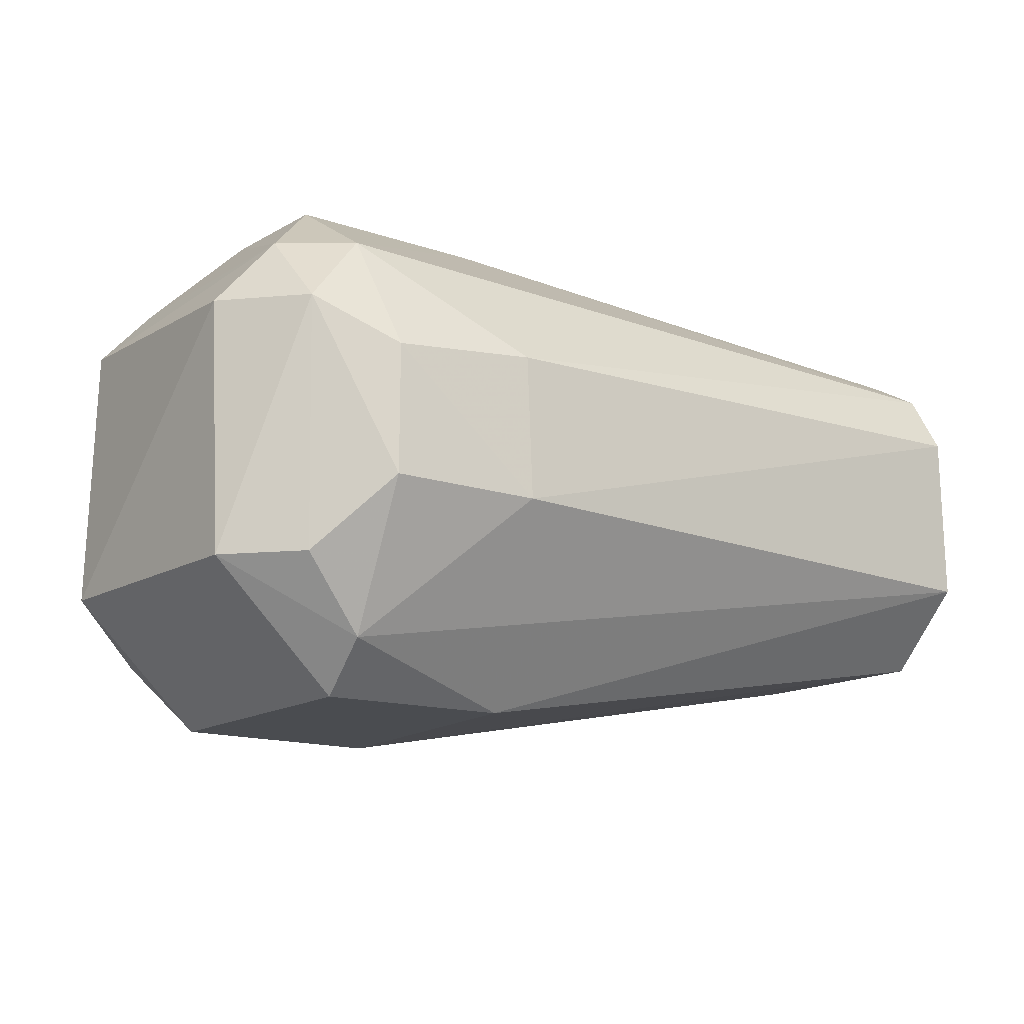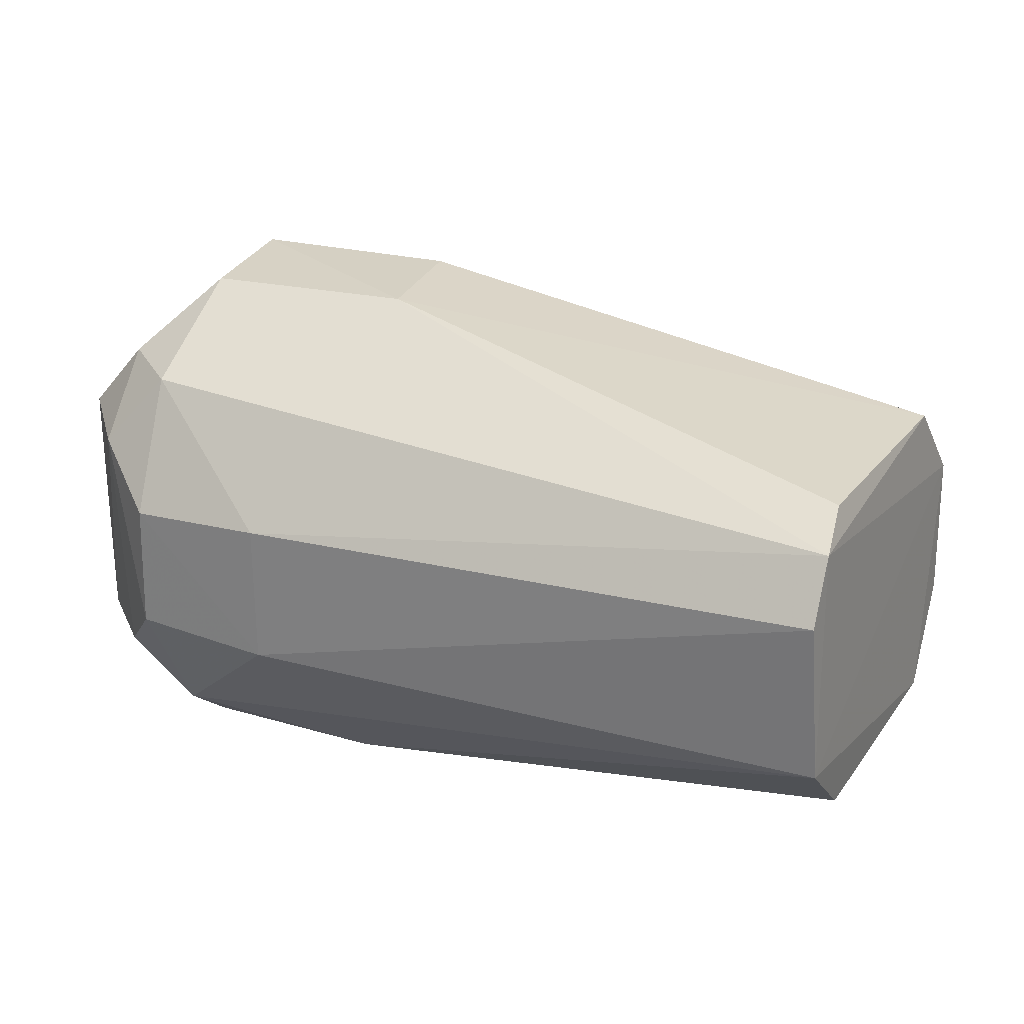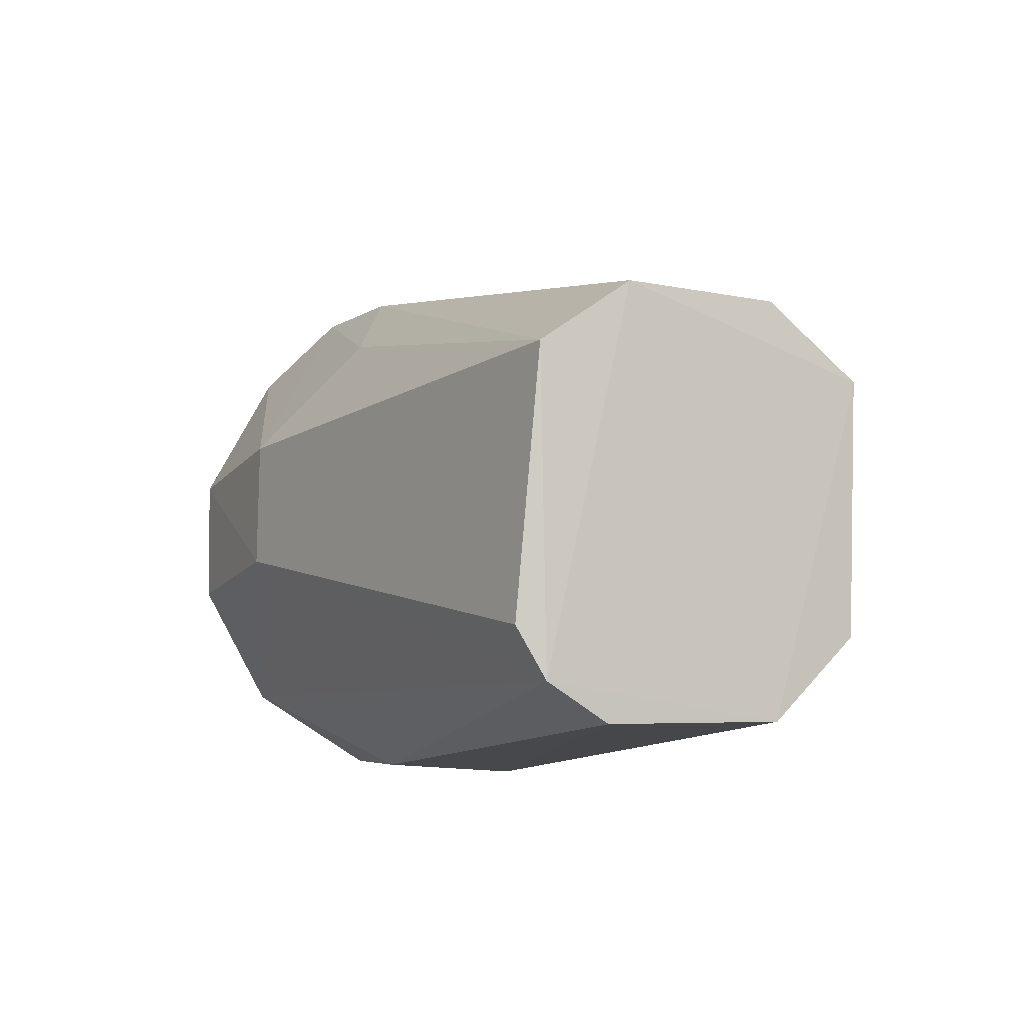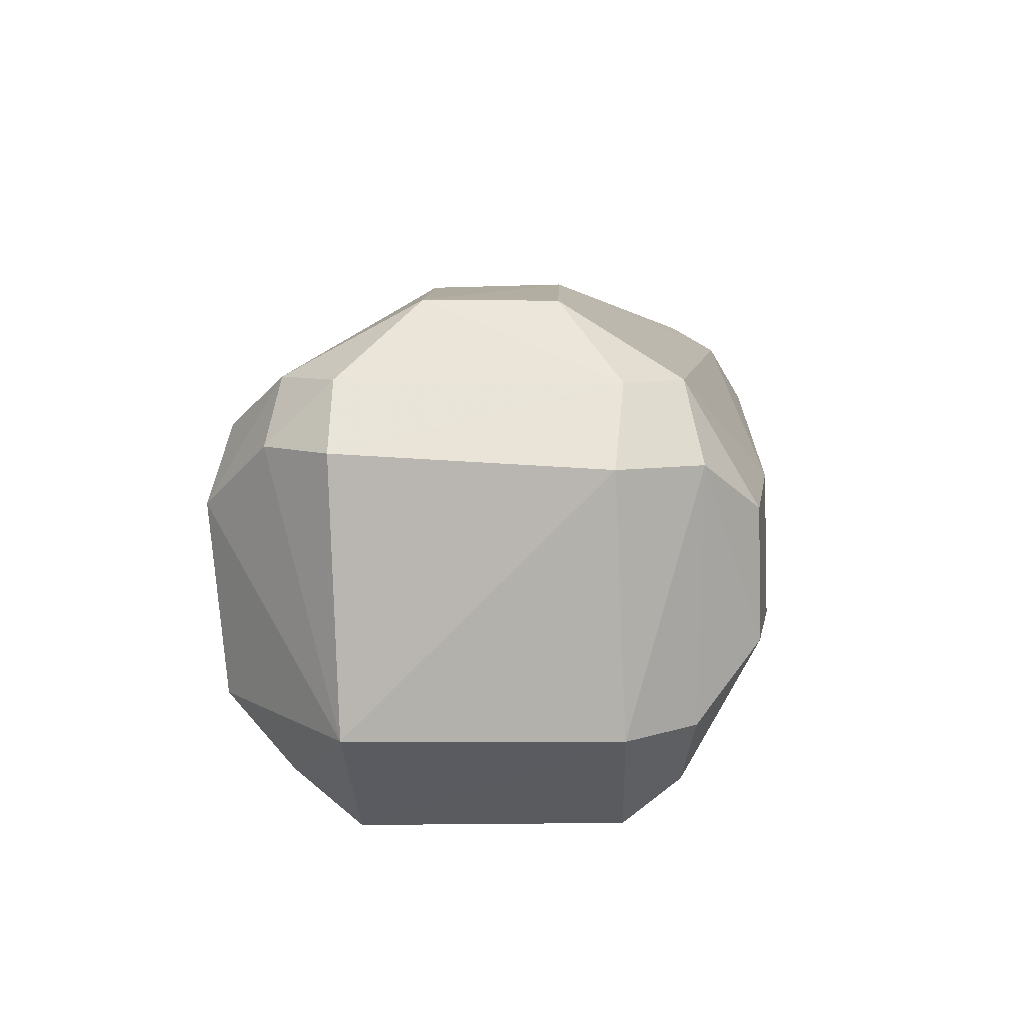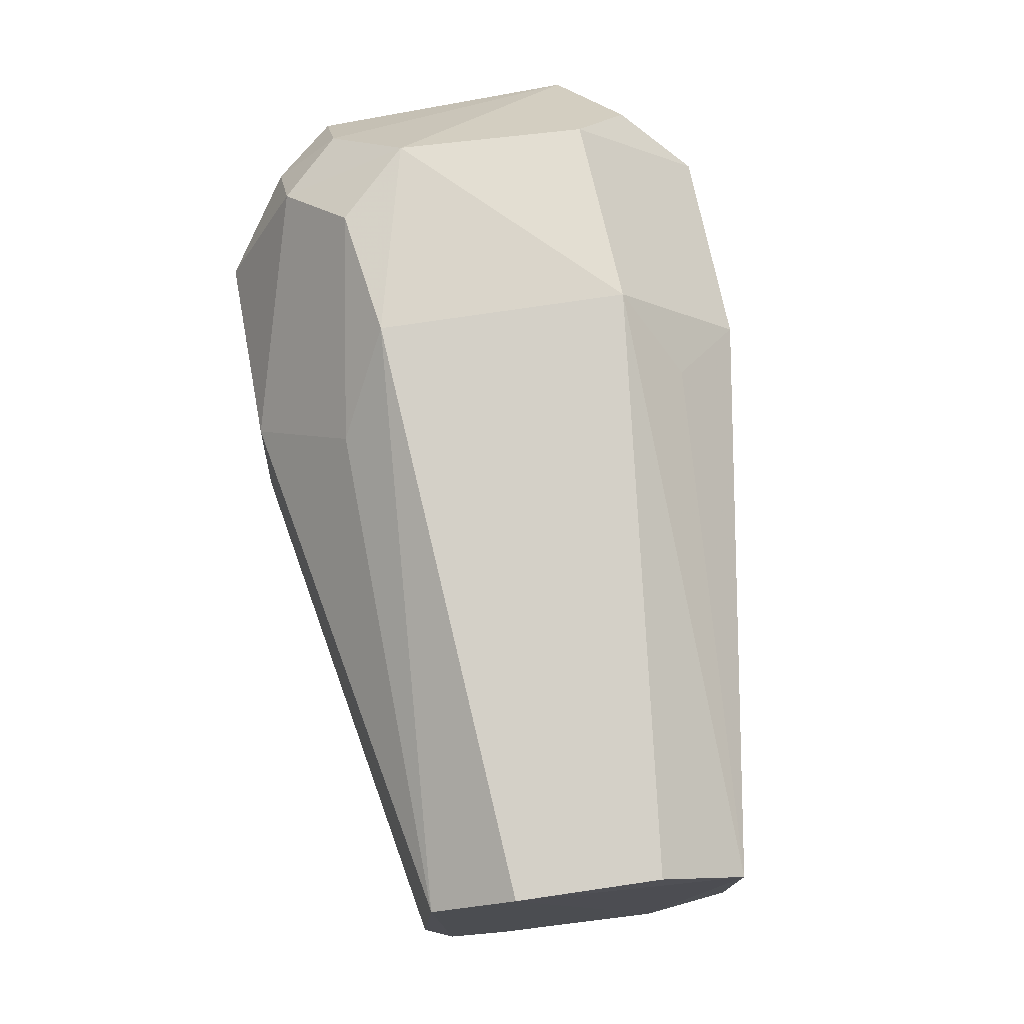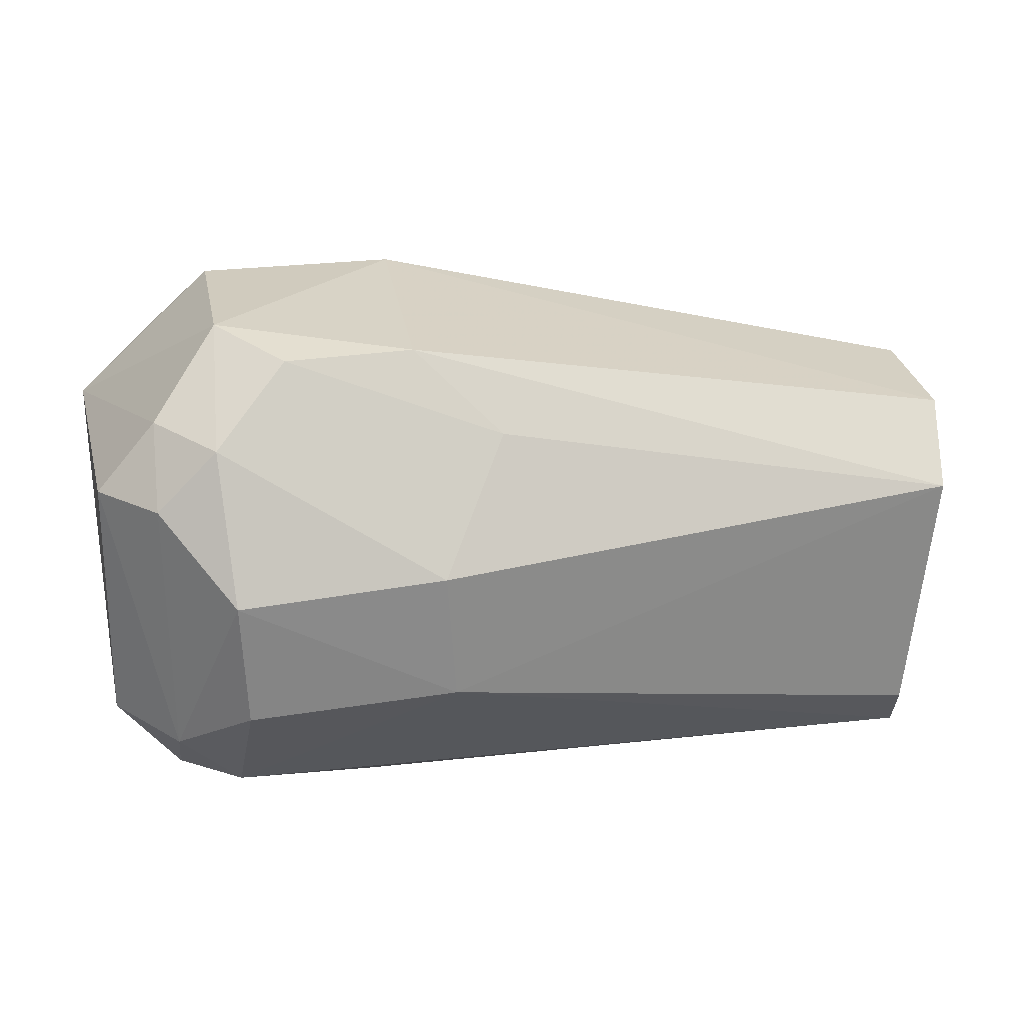
<metadata>
{"format":"obj","ext":"obj","renderer":"f3d","projection":"perspective","resolution":1024,"background":"white","views":[{"elev":-14.4,"azim":143.7,"up":"+Y"},{"elev":27.6,"azim":-158.2,"up":"+Y"},{"elev":-10.3,"azim":-113.6,"up":"+Z"},{"elev":9.8,"azim":94.0,"up":"+Y"},{"elev":68.6,"azim":-100.5,"up":"+Z"},{"elev":28.4,"azim":169.0,"up":"+Z"}]}
</metadata>
<code>
v 0.08377 0.04677 0.1976
v 0.08983 0.03832 0.1911
v 0.08424 0.05218 0.1777
v 0.05267 0.04785 0.1742
v 0.05068 0.03759 0.1883
v 0.0839 0.03528 0.1776
v 0.07519 0.05528 0.1888
v 0.08929 0.04973 0.1915
v 0.07522 0.03834 0.1967
v 0.08925 0.03837 0.1799
v 0.08411 0.04137 0.1744
v 0.05195 0.03725 0.178
v 0.05283 0.05169 0.1779
v 0.05086 0.04765 0.1914
v 0.0867 0.04961 0.1945
v 0.08397 0.05534 0.1884
v 0.0837 0.03861 0.1968
v 0.07517 0.033 0.1914
v 0.08418 0.033 0.1911
v 0.08948 0.04923 0.1804
v 0.07802 0.04732 0.174
v 0.0866 0.03838 0.177
v 0.05219 0.04064 0.1745
v 0.05263 0.05047 0.1758
v 0.07551 0.04905 0.1967
v 0.05067 0.04142 0.1912
v 0.05154 0.0512 0.1888
v 0.08687 0.05235 0.1916
v 0.07486 0.05543 0.1832
v 0.07243 0.03607 0.1936
v 0.0756 0.03321 0.1797
v 0.08369 0.03319 0.18
v 0.08606 0.03603 0.1936
v 0.08377 0.05531 0.1828
v 0.08685 0.04906 0.1769
v 0.0779 0.04117 0.1738
v 0.08106 0.04977 0.1969
v 0.07201 0.05139 0.1935
v 0.08685 0.05231 0.1801
v 0.084 0.04689 0.1745
v 0.08426 0.05219 0.1942
f 15 1 2
f 15 2 8
f 17 2 1
f 17 1 9
f 18 17 9
f 18 5 12
f 19 10 2
f 19 17 18
f 20 8 2
f 20 2 10
f 22 10 6
f 22 6 11
f 23 12 5
f 23 5 14
f 24 23 14
f 24 4 23
f 24 21 4
f 24 3 21
f 25 14 9
f 25 9 1
f 26 14 5
f 26 5 9
f 26 9 14
f 27 24 14
f 27 13 24
f 27 14 25
f 28 15 8
f 29 7 16
f 29 27 7
f 29 13 27
f 29 24 13
f 29 3 24
f 30 18 9
f 30 9 5
f 30 5 18
f 31 18 12
f 31 19 18
f 31 23 6
f 31 12 23
f 32 6 10
f 32 10 19
f 32 31 6
f 32 19 31
f 33 19 2
f 33 2 17
f 33 17 19
f 34 29 16
f 34 3 29
f 35 20 10
f 35 22 11
f 35 10 22
f 36 11 6
f 36 6 23
f 36 23 4
f 36 4 21
f 37 25 1
f 38 27 25
f 38 7 27
f 38 37 7
f 38 25 37
f 39 16 28
f 39 34 16
f 39 3 34
f 39 35 3
f 39 20 35
f 39 28 8
f 39 8 20
f 40 21 3
f 40 3 35
f 40 35 11
f 40 36 21
f 40 11 36
f 41 37 1
f 41 1 15
f 41 15 28
f 41 28 16
f 41 16 7
f 41 7 37

</code>
